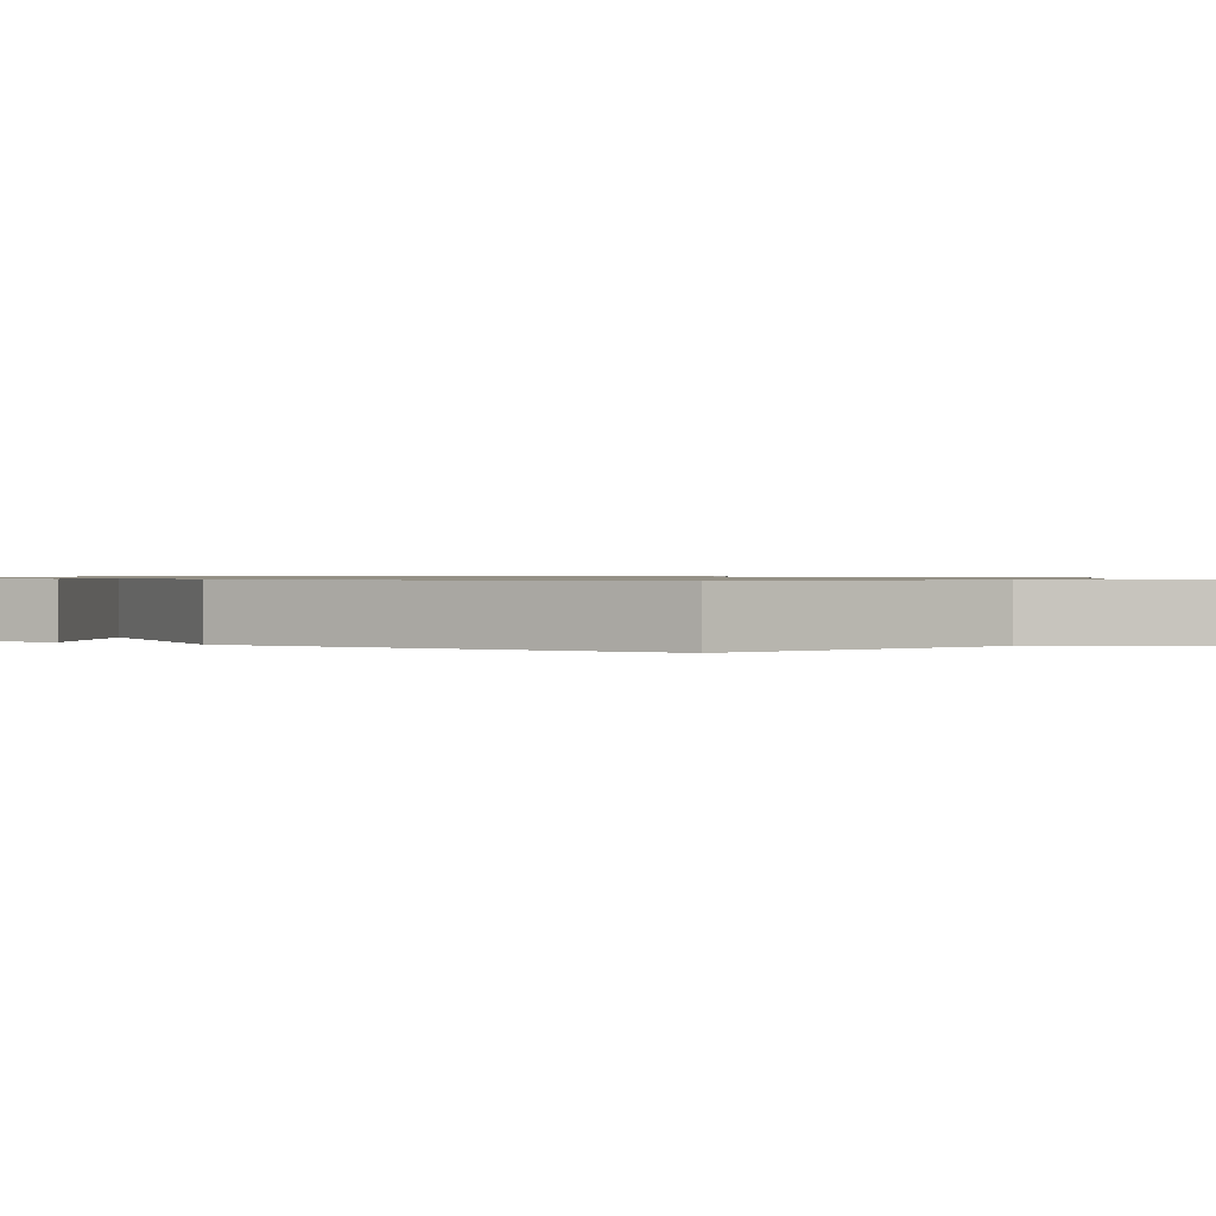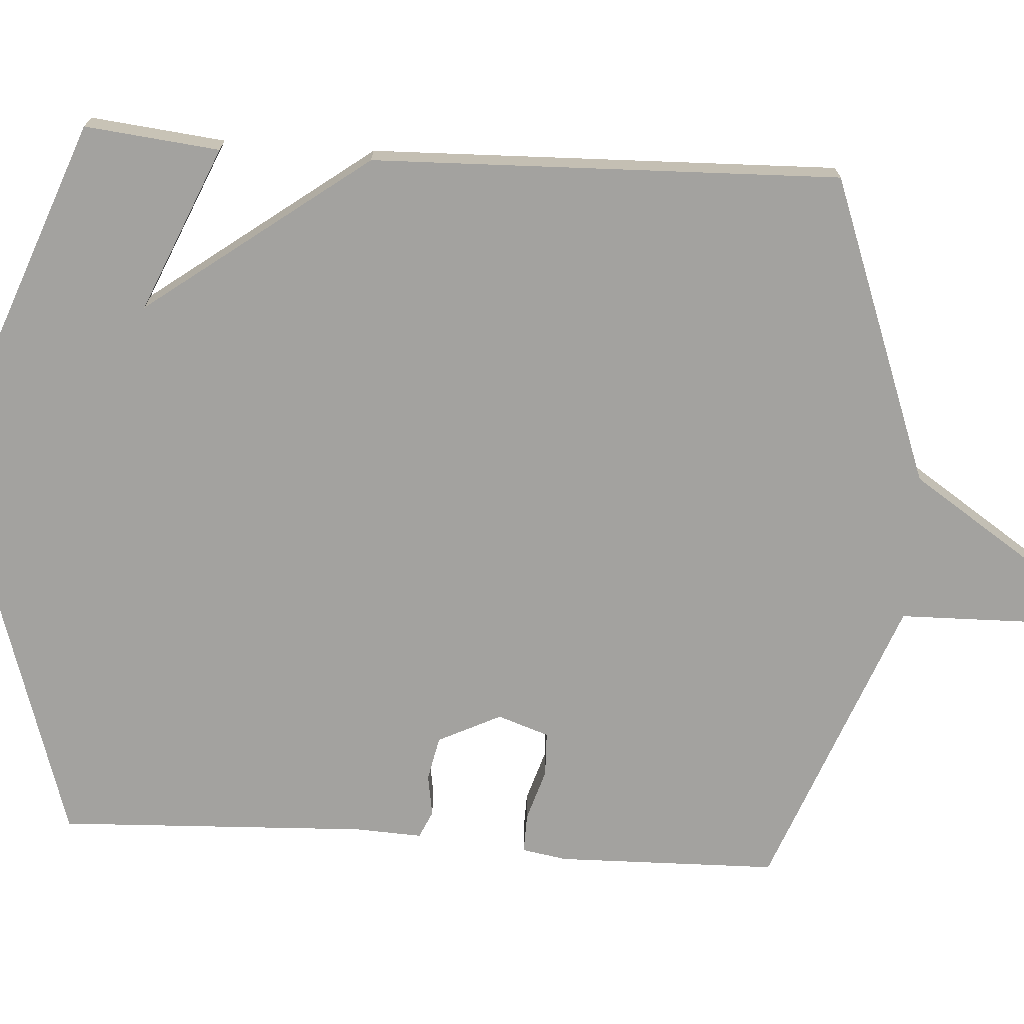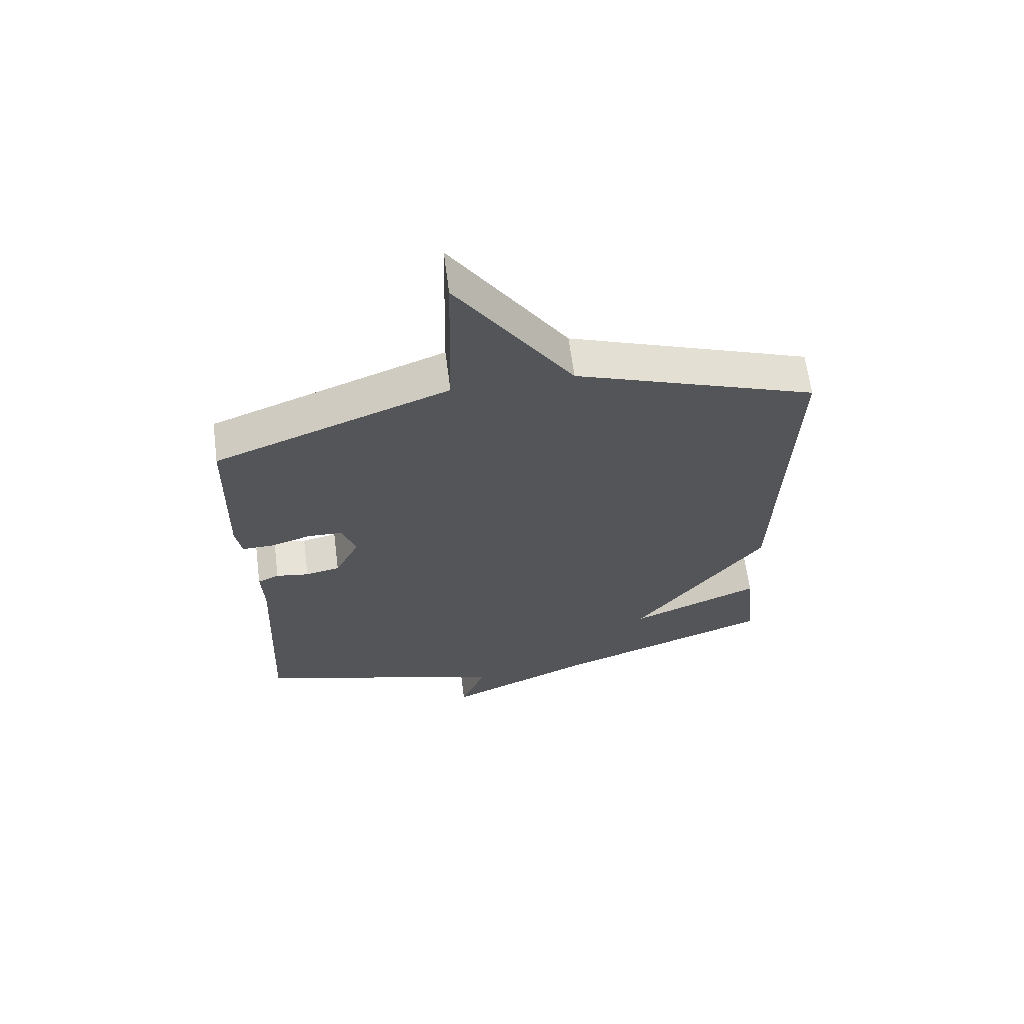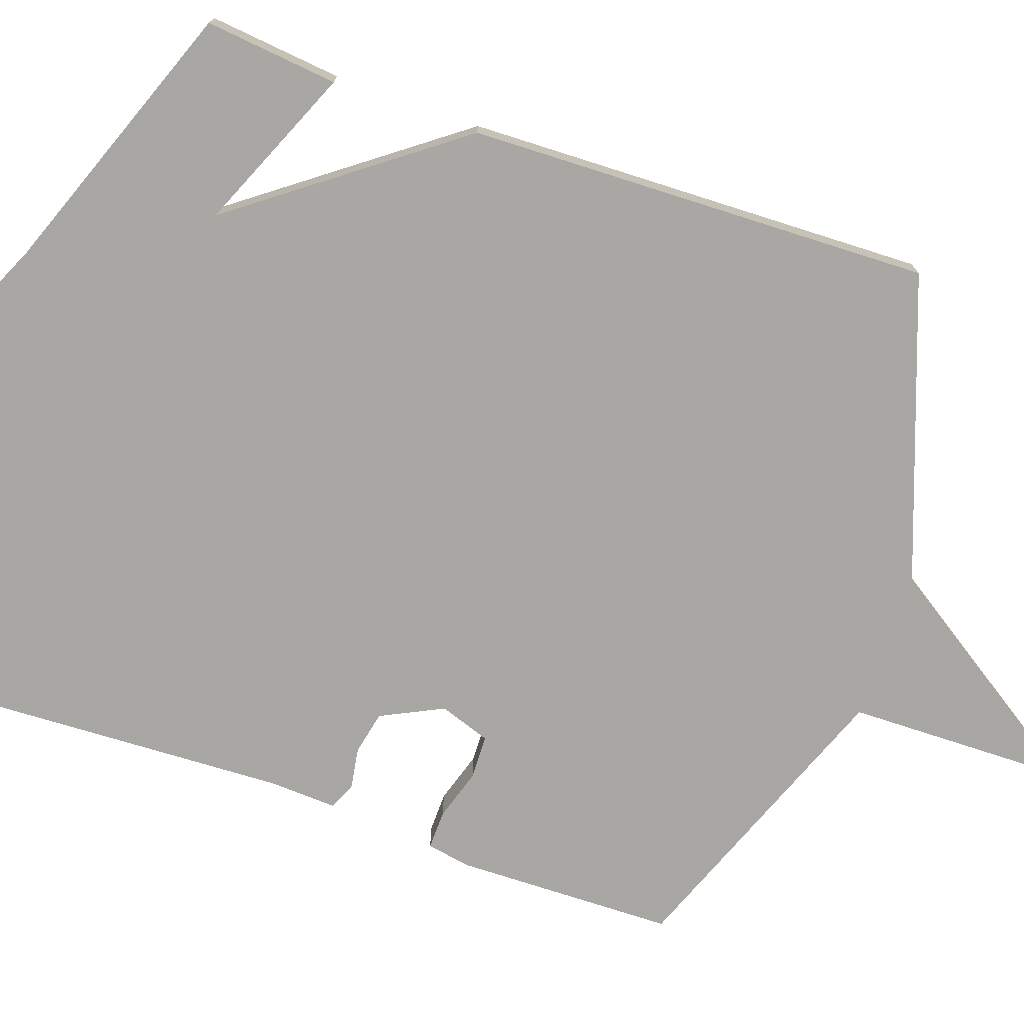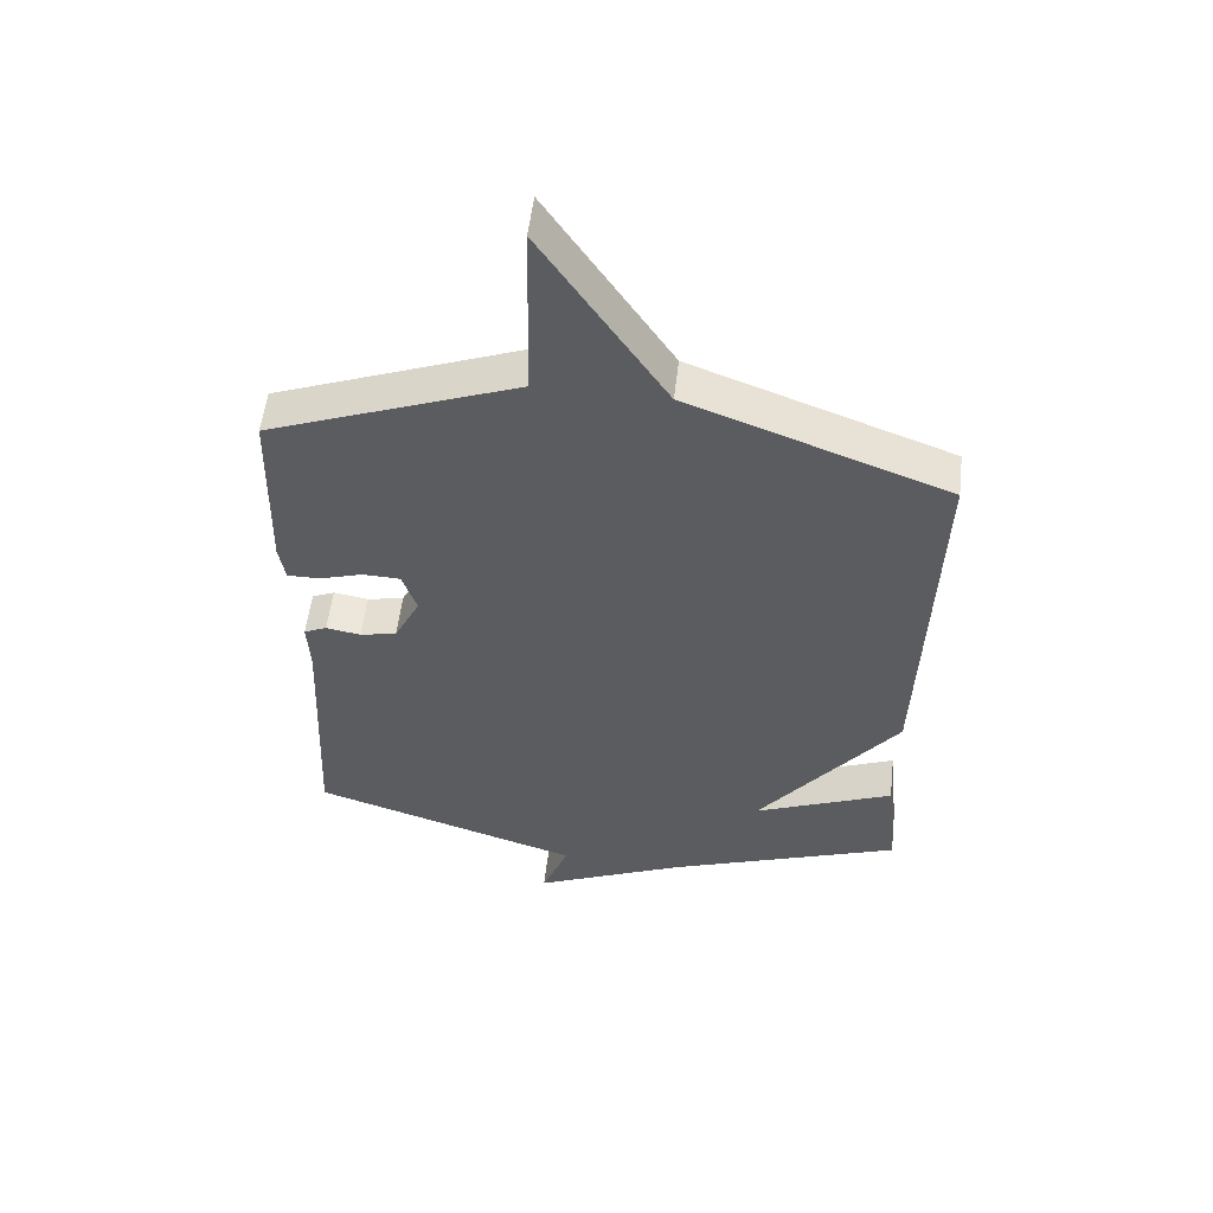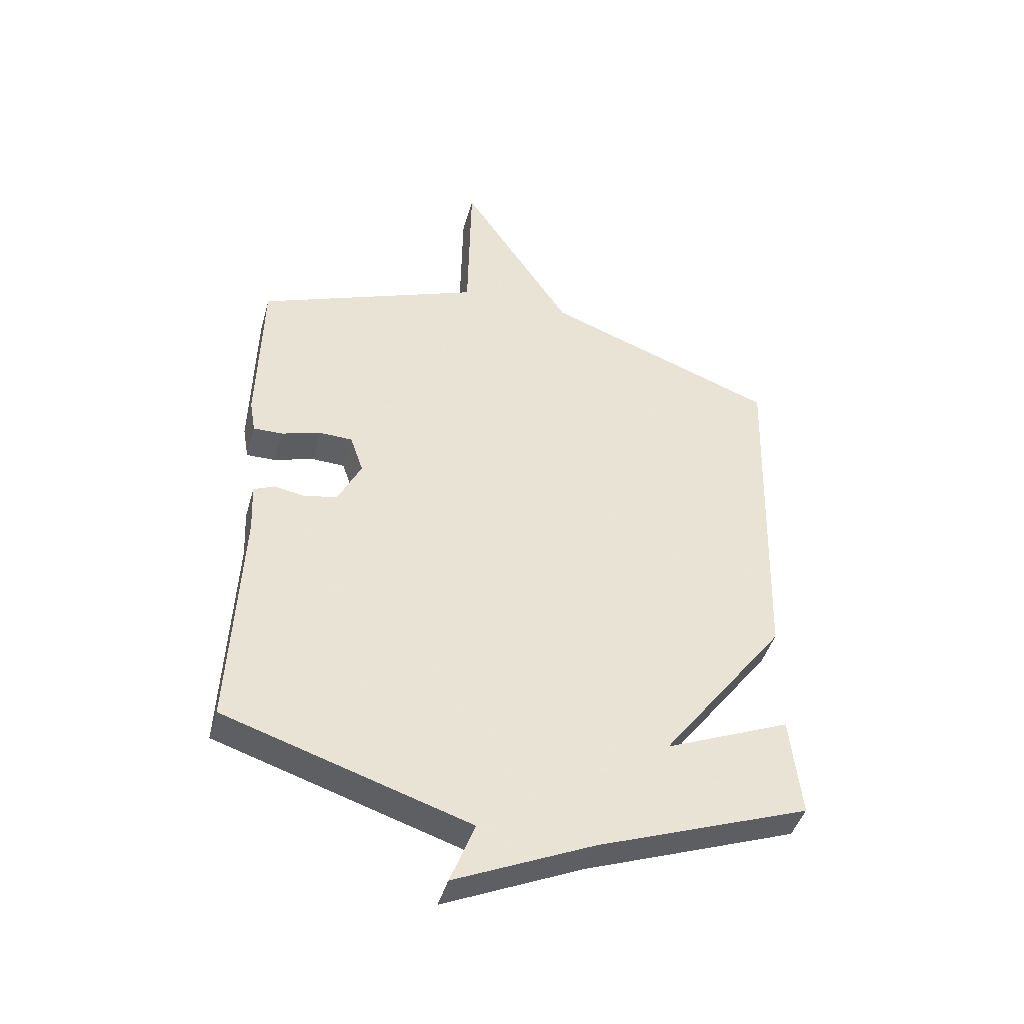
<metadata>
{"format":"obj","ext":"obj","renderer":"f3d","projection":"perspective","resolution":1024,"background":"white","views":[{"elev":0.8,"azim":-59.6,"up":"+Y"},{"elev":-72.4,"azim":-93.9,"up":"+Y"},{"elev":64.5,"azim":172.6,"up":"+Z"},{"elev":-74.8,"azim":-109.4,"up":"+Y"},{"elev":54.6,"azim":-173.3,"up":"+Z"},{"elev":-43.7,"azim":164.5,"up":"+Z"}]}
</metadata>
<code>
v -0.5 0.07 -0.5
v -0.481 0.07 -0.321
v -0.261 0.07 -0.414
v -0.481 0.07 -0.121
v -0.5 0.07 0.5
v -0.093 0.07 0.651
v 0.101 0.07 0.945
v 0.107 0.07 0.651
v 0.5 0.07 0.5
v 0.507 0.07 0.208
v 0.497 0.07 0.149
v 0.445 0.07 0.15
v 0.377 0.07 0.171
v 0.318 0.07 0.169
v 0.295 0.07 0.101
v 0.336 0.07 0.018
v 0.394 0.07 0.006
v 0.449 0.07 0.015
v 0.485 0.07 -0.001
v 0.481 0.07 -0.09
v 0.5 0.07 -0.5
v 0.072 0.07 -0.638
v 0.115 0.07 -0.748
v -0.128 0.07 -0.638
v -0.5 0 -0.5
v -0.481 0 -0.321
v -0.261 0 -0.414
v -0.481 0 -0.121
v -0.5 0 0.5
v -0.093 0 0.651
v 0.101 0 0.945
v 0.107 0 0.651
v 0.5 0 0.5
v 0.507 0 0.208
v 0.497 0 0.149
v 0.445 0 0.15
v 0.377 0 0.171
v 0.318 0 0.169
v 0.295 0 0.101
v 0.336 0 0.018
v 0.394 0 0.006
v 0.449 0 0.015
v 0.485 0 -0.001
v 0.481 0 -0.09
v 0.5 0 -0.5
v 0.072 0 -0.638
v 0.115 0 -0.748
v -0.128 0 -0.638
f 22 23 24
f 20 21 22 24
f 19 20 24
f 18 19 24
f 17 18 24
f 16 17 24
f 15 16 24
f 14 15 24
f 11 12 13
f 10 11 13
f 9 10 13
f 8 9 13
f 8 13 14
f 6 7 8
f 6 8 14
f 5 6 14
f 4 5 14
f 3 4 14
f 24 1 2 3
f 3 14 24
f 48 47 46
f 48 46 45 44
f 48 44 43
f 48 43 42
f 48 42 41
f 48 41 40
f 48 40 39
f 48 39 38
f 37 36 35
f 37 35 34
f 37 34 33
f 37 33 32
f 38 37 32
f 32 31 30
f 38 32 30
f 38 30 29
f 38 29 28
f 38 28 27
f 27 26 25 48
f 48 38 27
f 1 25 26 2
f 2 26 27 3
f 3 27 28 4
f 4 28 29 5
f 5 29 30 6
f 6 30 31 7
f 7 31 32 8
f 8 32 33 9
f 9 33 34 10
f 10 34 35 11
f 11 35 36 12
f 12 36 37 13
f 13 37 38 14
f 14 38 39 15
f 15 39 40 16
f 16 40 41 17
f 17 41 42 18
f 18 42 43 19
f 19 43 44 20
f 20 44 45 21
f 21 45 46 22
f 22 46 47 23
f 23 47 48 24
f 24 48 25 1

</code>
